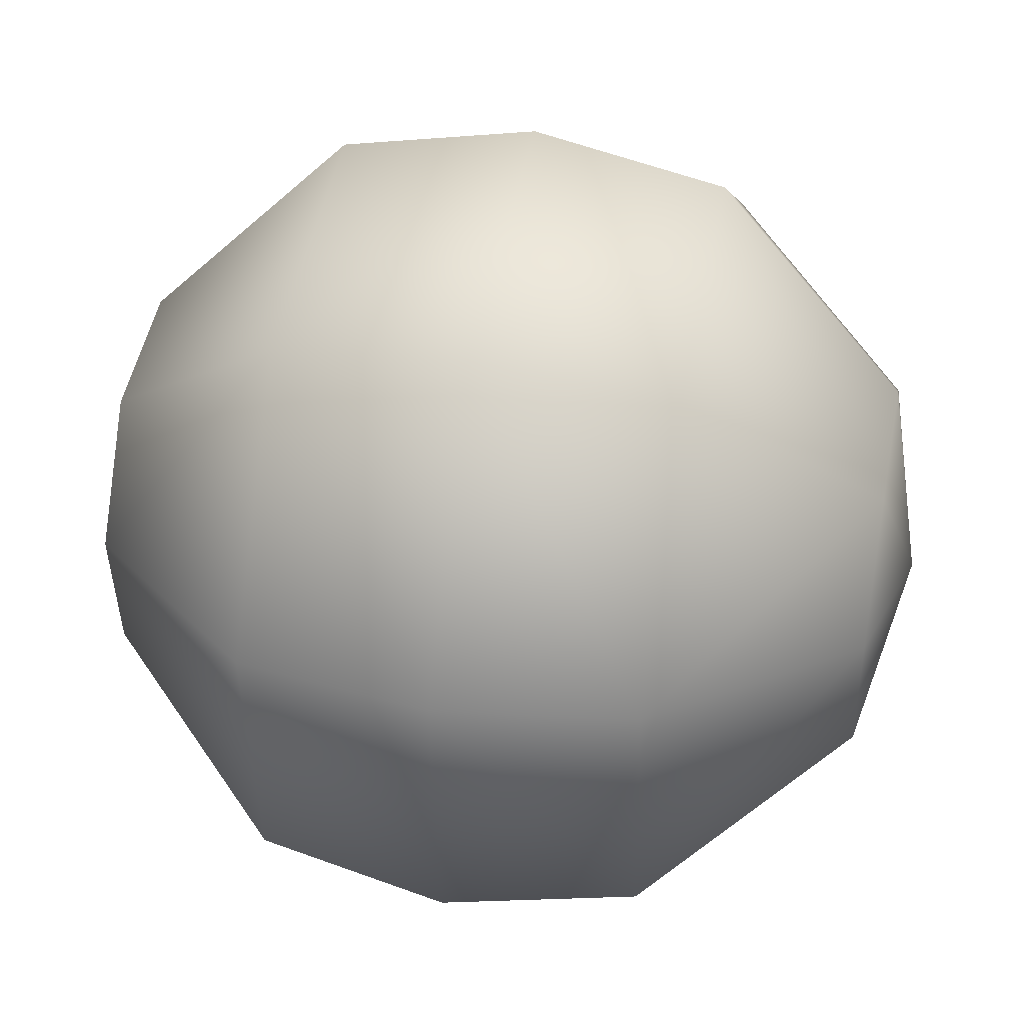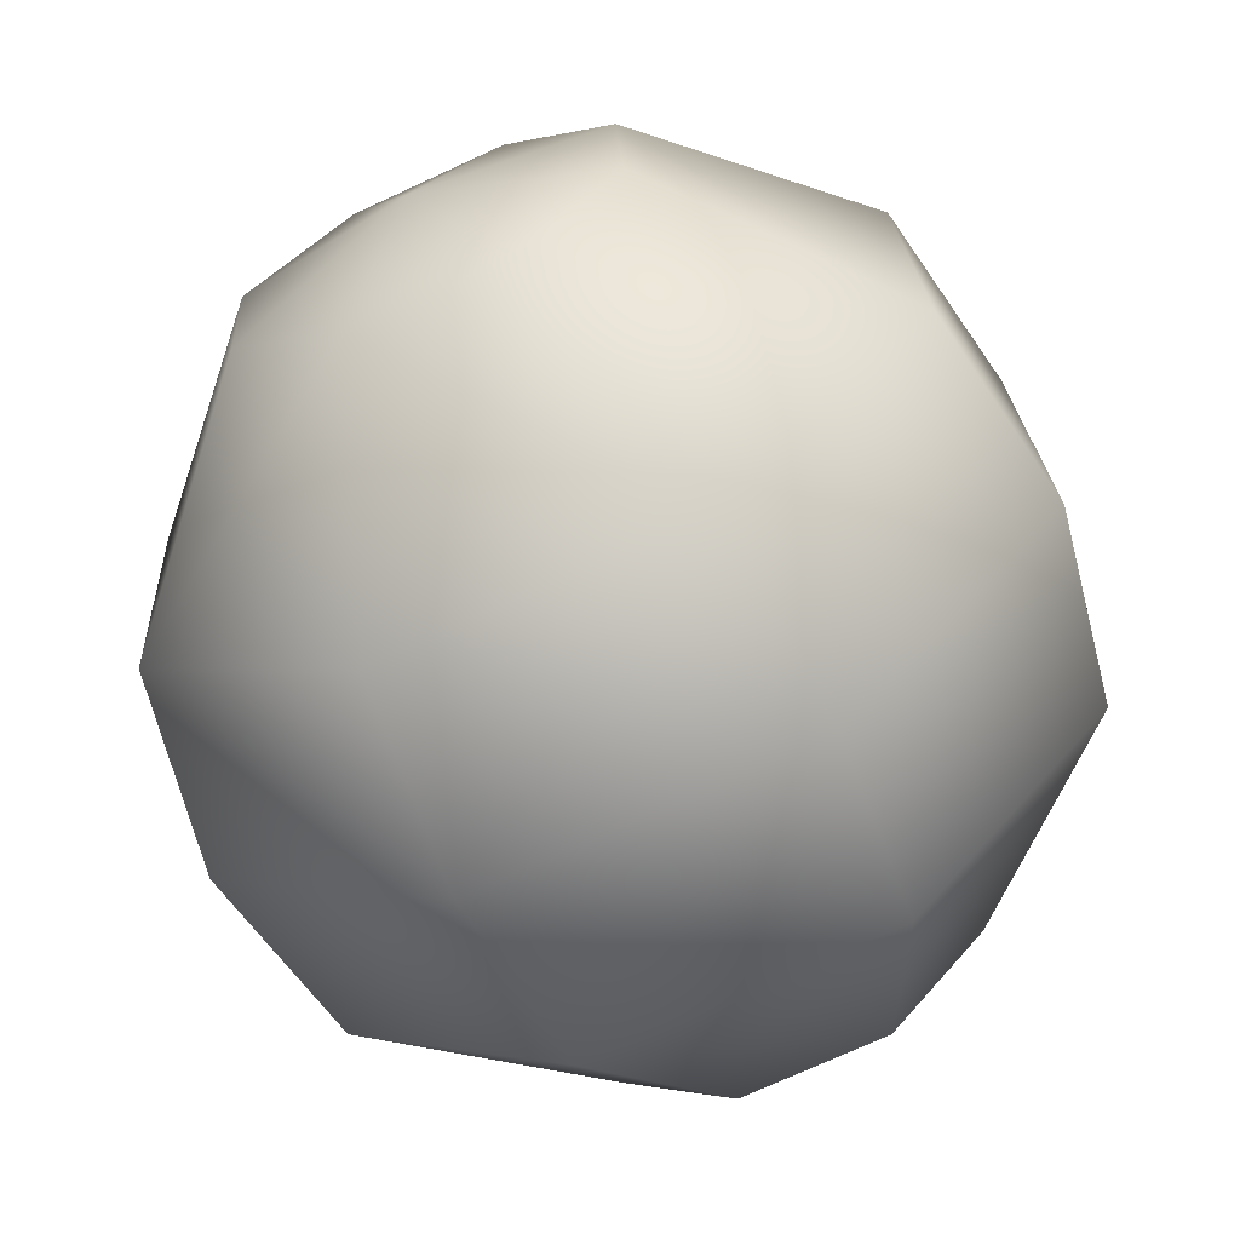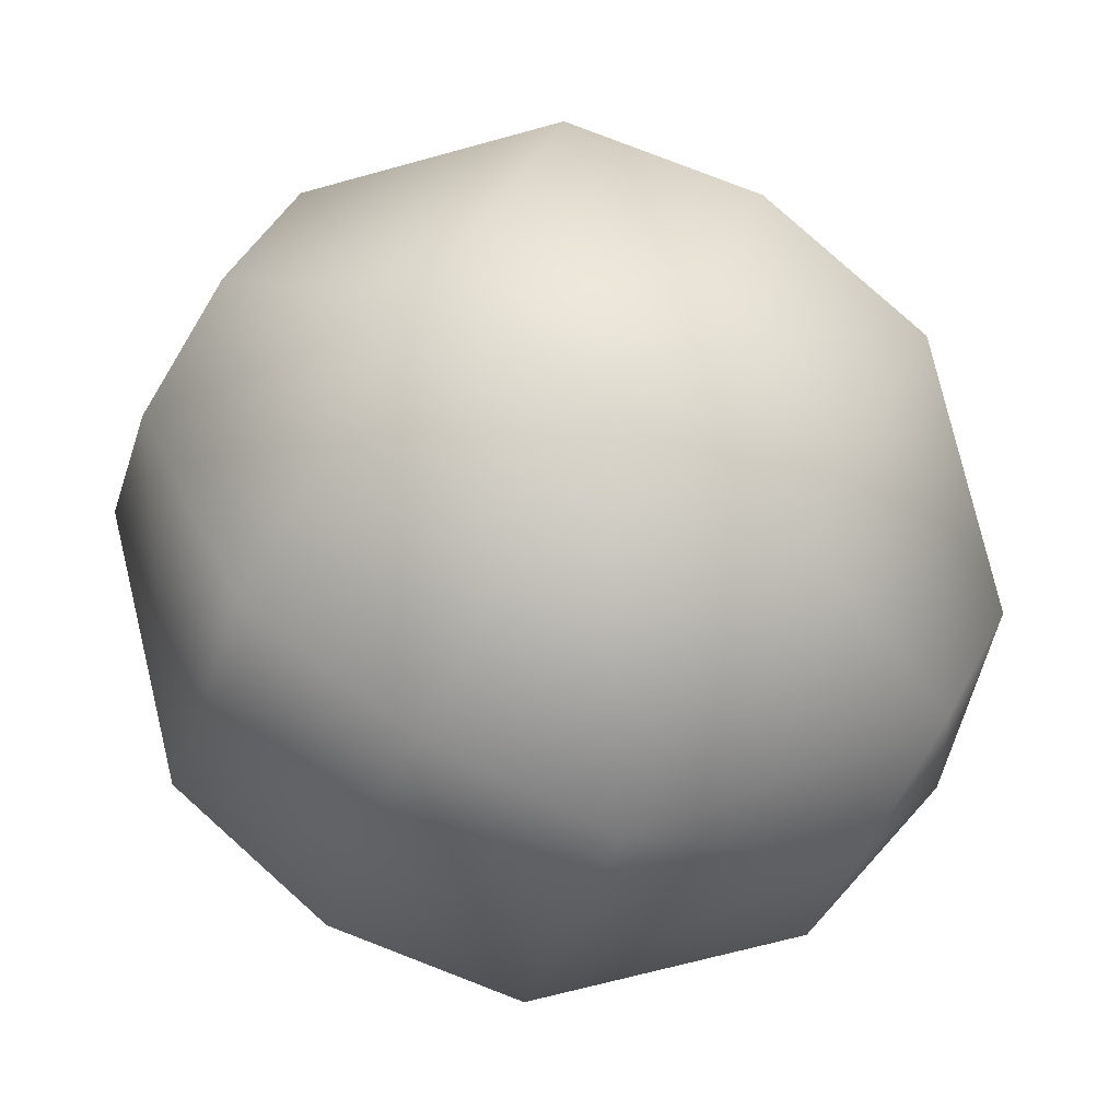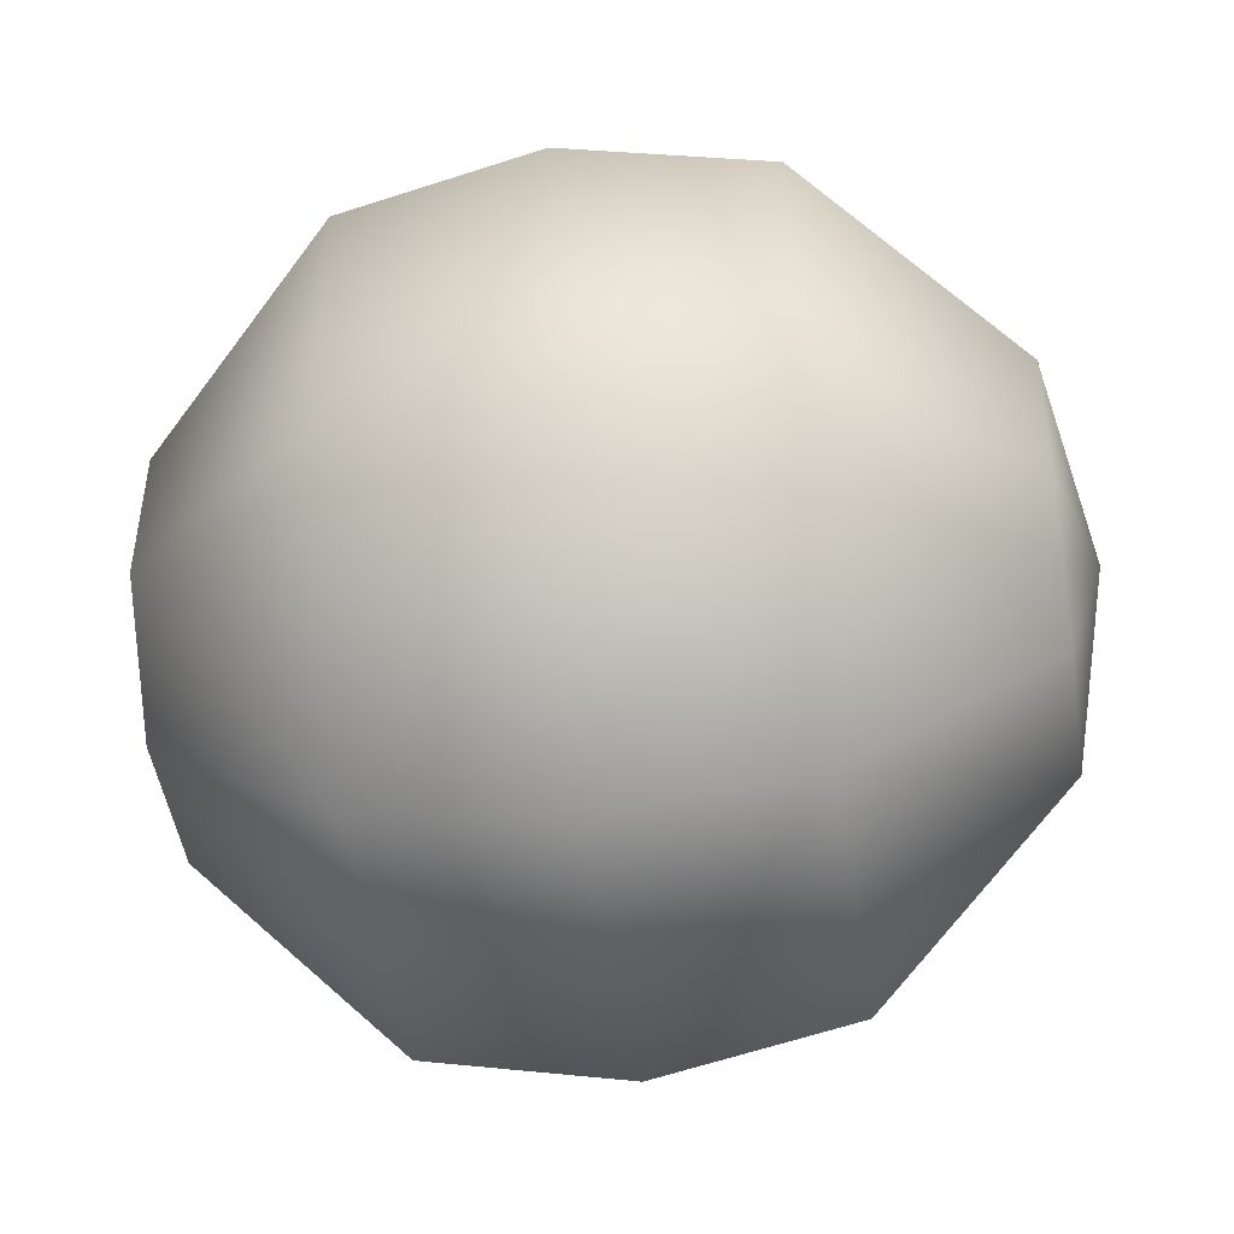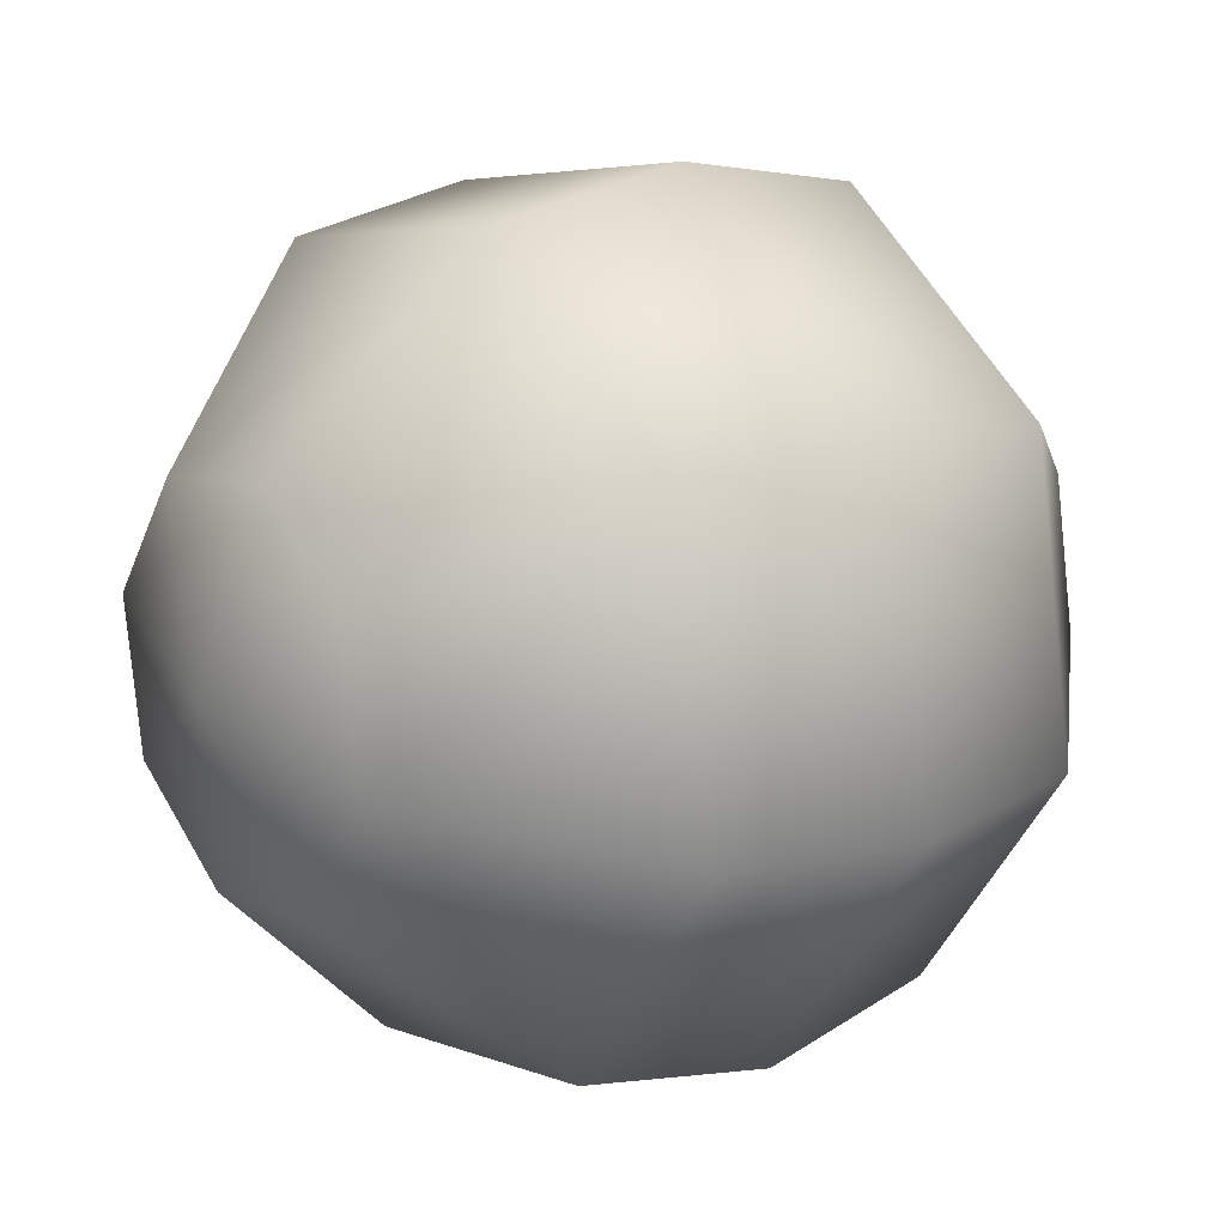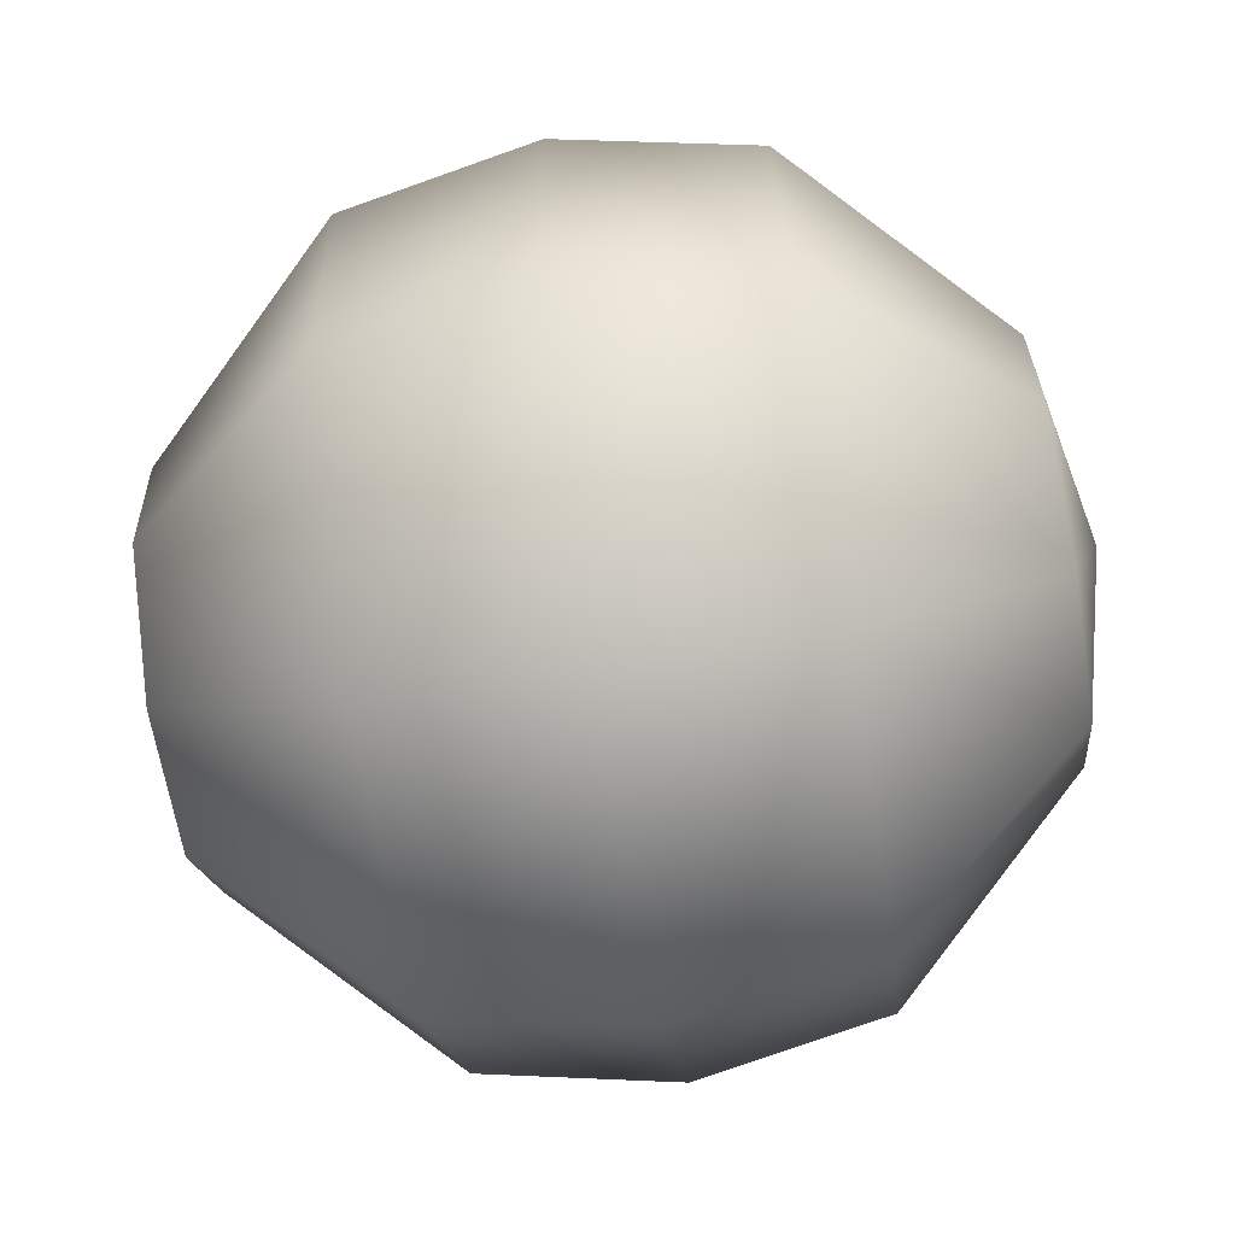
<metadata>
{"format":"obj","ext":"obj","renderer":"f3d","projection":"perspective","resolution":1024,"background":"white","views":[{"elev":-8.5,"azim":21.2,"up":"+Z"},{"elev":-50.5,"azim":124.2,"up":"+Y"},{"elev":54.0,"azim":-142.8,"up":"+Y"},{"elev":55.0,"azim":-167.1,"up":"+Z"},{"elev":-7.3,"azim":-26.3,"up":"+Y"},{"elev":39.8,"azim":-168.7,"up":"+Z"}]}
</metadata>
<code>
v 0.07536 -0.05947 0.04497
v 0.07478 -0.0358 0.07994
v 0.06727 -0.05257 0.004105
v 0.06587 0.004569 0.08853
v 0.0411 -0.02814 0.06132
v 0.04139 -0.03985 0.044
v 0.05383 0.038 0.0657
v 0.03738 -0.03644 0.02377
v 0.02893 -0.01531 0.03981
v 0.03668 -0.008143 0.06557
v 0.03073 0.008411 0.05427
v 0.03142 -0.01988 0.01246
v 0.02672 0.01183 0.03403
v 0.02701 0.00011 0.01672
v 0.05524 -0.01914 -0.01872
v 0.04632 0.02124 -0.01013
v 0.04574 0.0449 0.02483
v 0.09847 0.05829 0.01665
v 0.1066 0.05139 0.05752
v 0.09905 0.03462 -0.01832
v 0.1186 0.01795 0.08035
v 0.108 -0.005752 -0.0269
v 0.1327 0.02695 0.000308
v 0.1365 0.03525 0.03786
v 0.1324 0.03867 0.01762
v 0.1424 0.0187 0.04916
v 0.1449 0.01413 0.02182
v 0.1468 -0.001293 0.04491
v 0.1275 -0.02242 0.07176
v 0.1471 -0.01301 0.02759
v 0.1281 -0.04609 0.03679
v 0.12 -0.03918 -0.004077
v 0.1431 -0.009594 0.007359
v 0.1371 0.006959 -0.003943
v 0.1025 -0.03176 0.08003
v 0.09272 0.01236 0.08942
v 0.1031 -0.05763 0.04182
v 0.07958 0.0489 0.06447
v 0.09426 -0.05008 -0.002846
v 0.07073 0.05644 0.01981
v 0.08111 -0.01355 -0.02779
v 0.07136 0.03058 -0.01841
f 35 1 37
f 1 39 37
f 35 2 1
f 2 35 36
f 39 1 3
f 3 41 39
f 4 2 36
f 4 36 38
f 5 1 2
f 5 2 4
f 1 5 6
f 7 4 38
f 7 38 40
f 8 1 6
f 1 8 3
f 9 6 5
f 9 8 6
f 4 10 5
f 9 5 10
f 4 11 10
f 9 10 11
f 11 4 7
f 9 12 8
f 12 3 8
f 9 11 13
f 7 13 11
f 9 14 12
f 9 13 14
f 3 12 15
f 14 15 12
f 41 3 15
f 14 16 15
f 16 41 15
f 16 14 13
f 42 41 16
f 16 40 42
f 16 13 17
f 40 16 17
f 13 7 17
f 17 7 40
f 38 18 40
f 18 42 40
f 18 38 19
f 36 19 38
f 42 18 20
f 20 41 42
f 19 36 21
f 41 20 22
f 22 39 41
f 23 20 18
f 23 22 20
f 24 18 19
f 23 18 25
f 18 24 25
f 19 26 24
f 26 19 21
f 27 25 24
f 27 24 26
f 27 23 25
f 21 28 26
f 27 26 28
f 36 29 21
f 28 21 29
f 29 36 35
f 35 37 29
f 29 30 28
f 27 28 30
f 29 37 31
f 30 29 31
f 37 32 31
f 32 30 31
f 32 37 39
f 39 22 32
f 30 32 33
f 32 22 33
f 27 30 33
f 22 34 33
f 27 33 34
f 22 23 34
f 27 34 23

</code>
